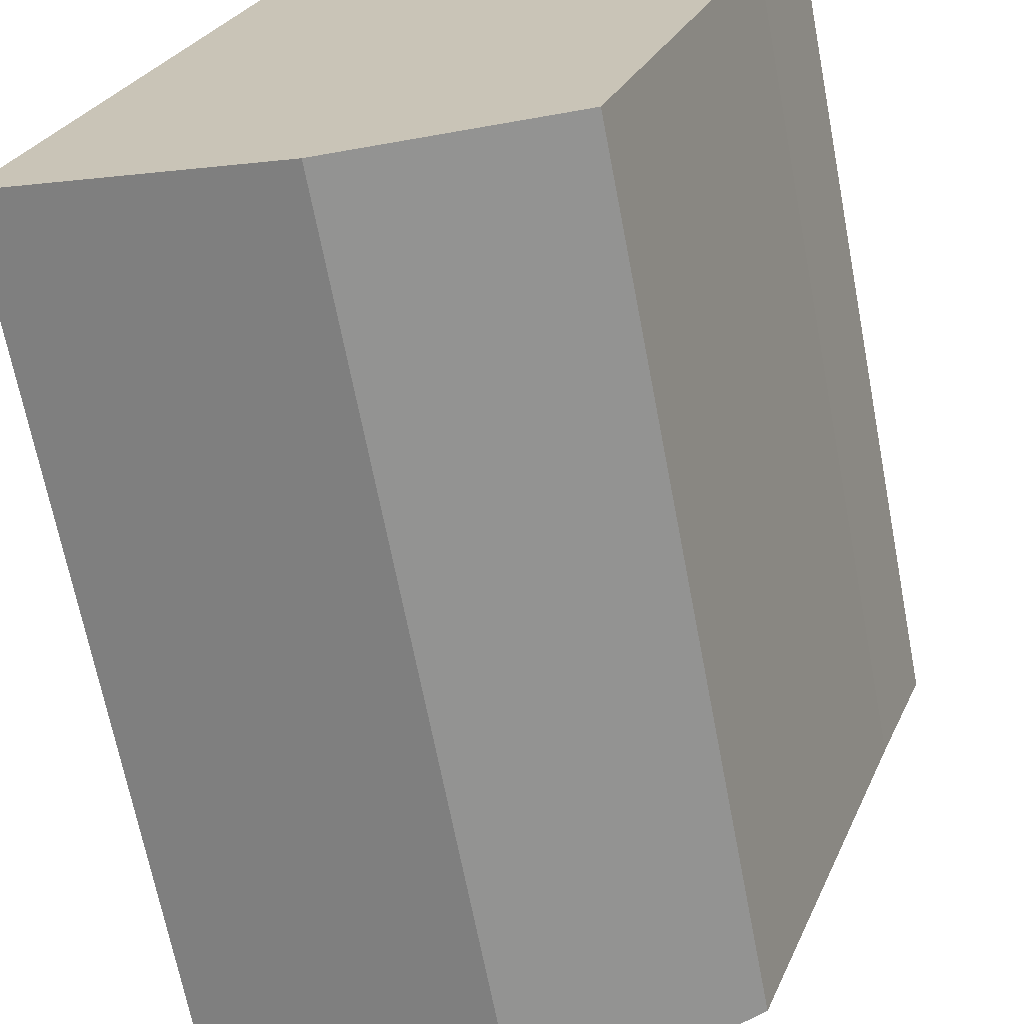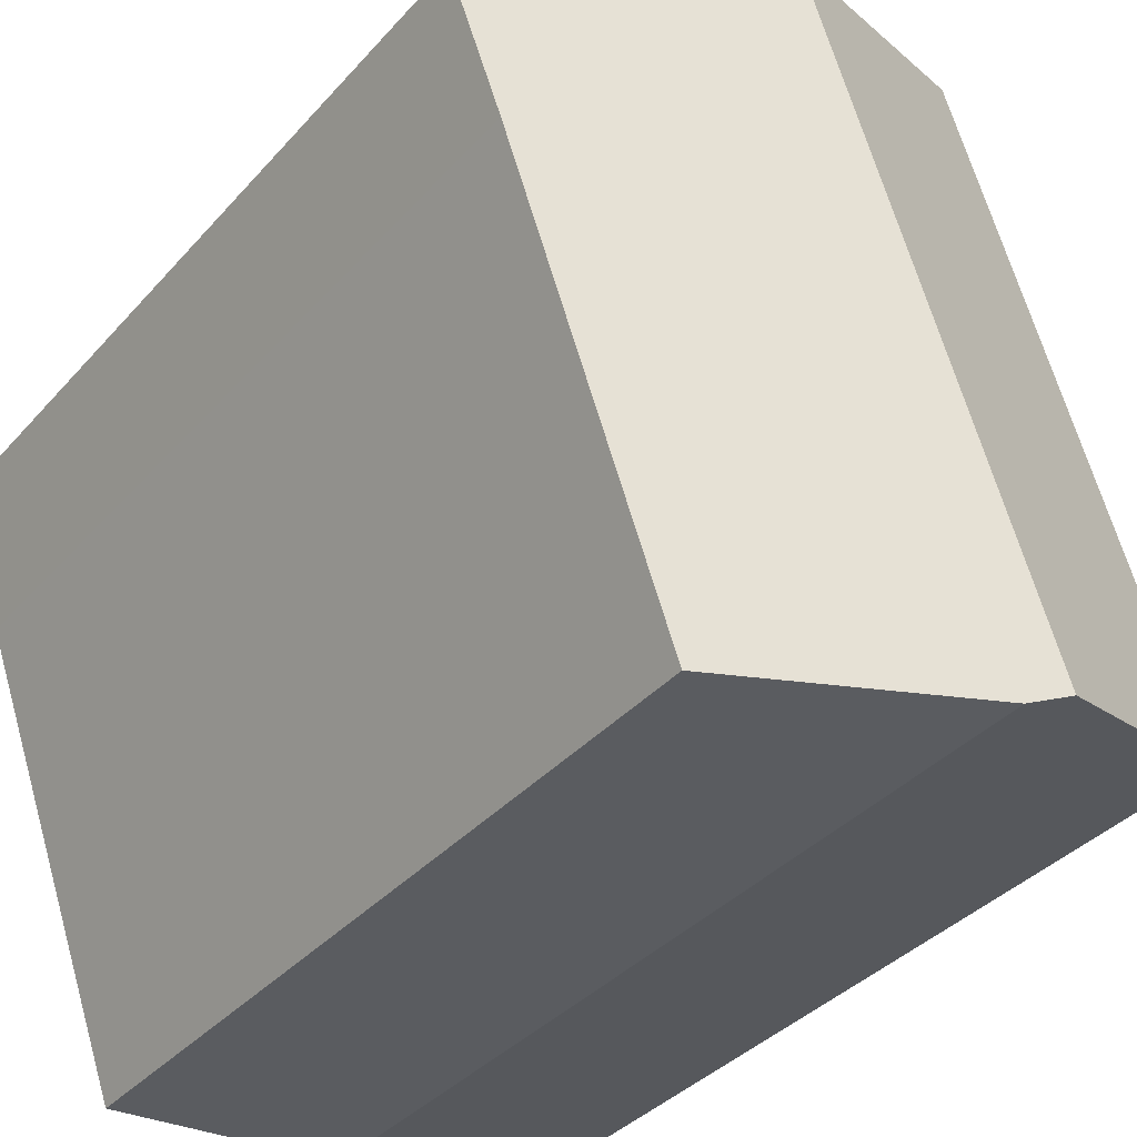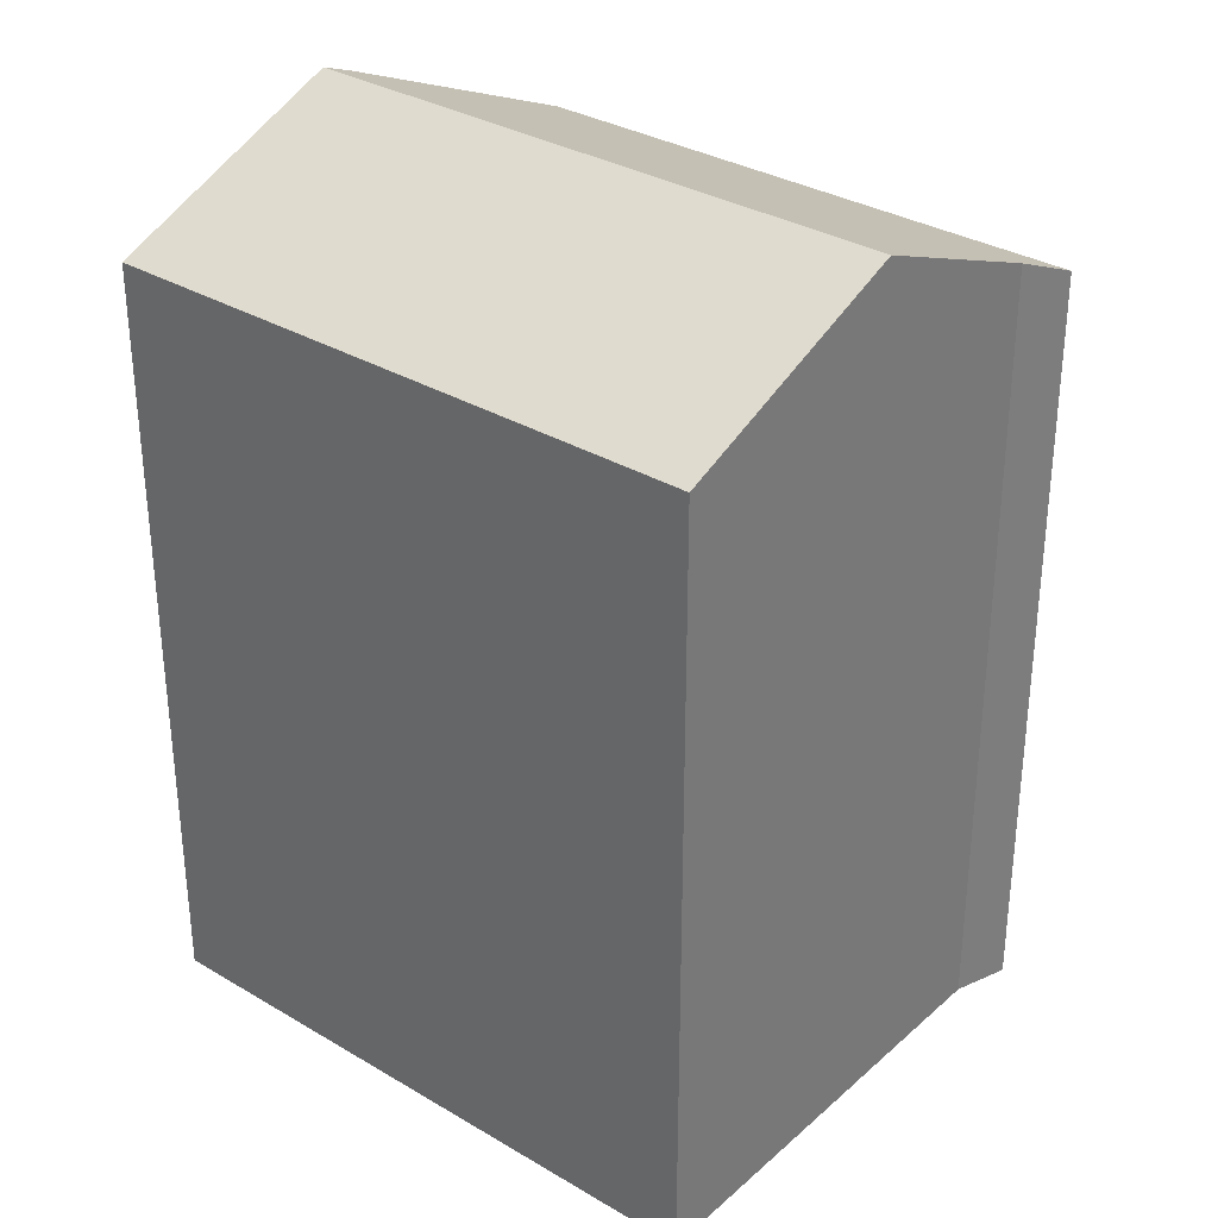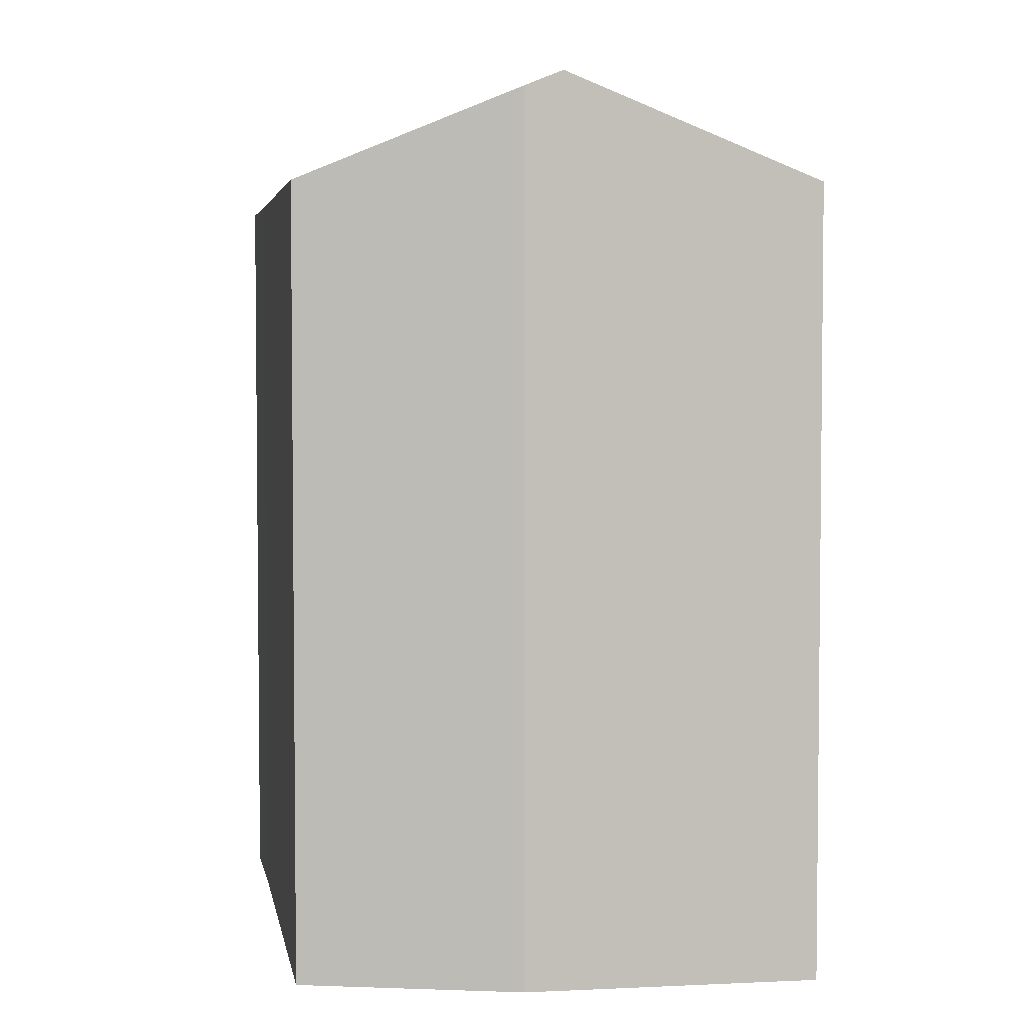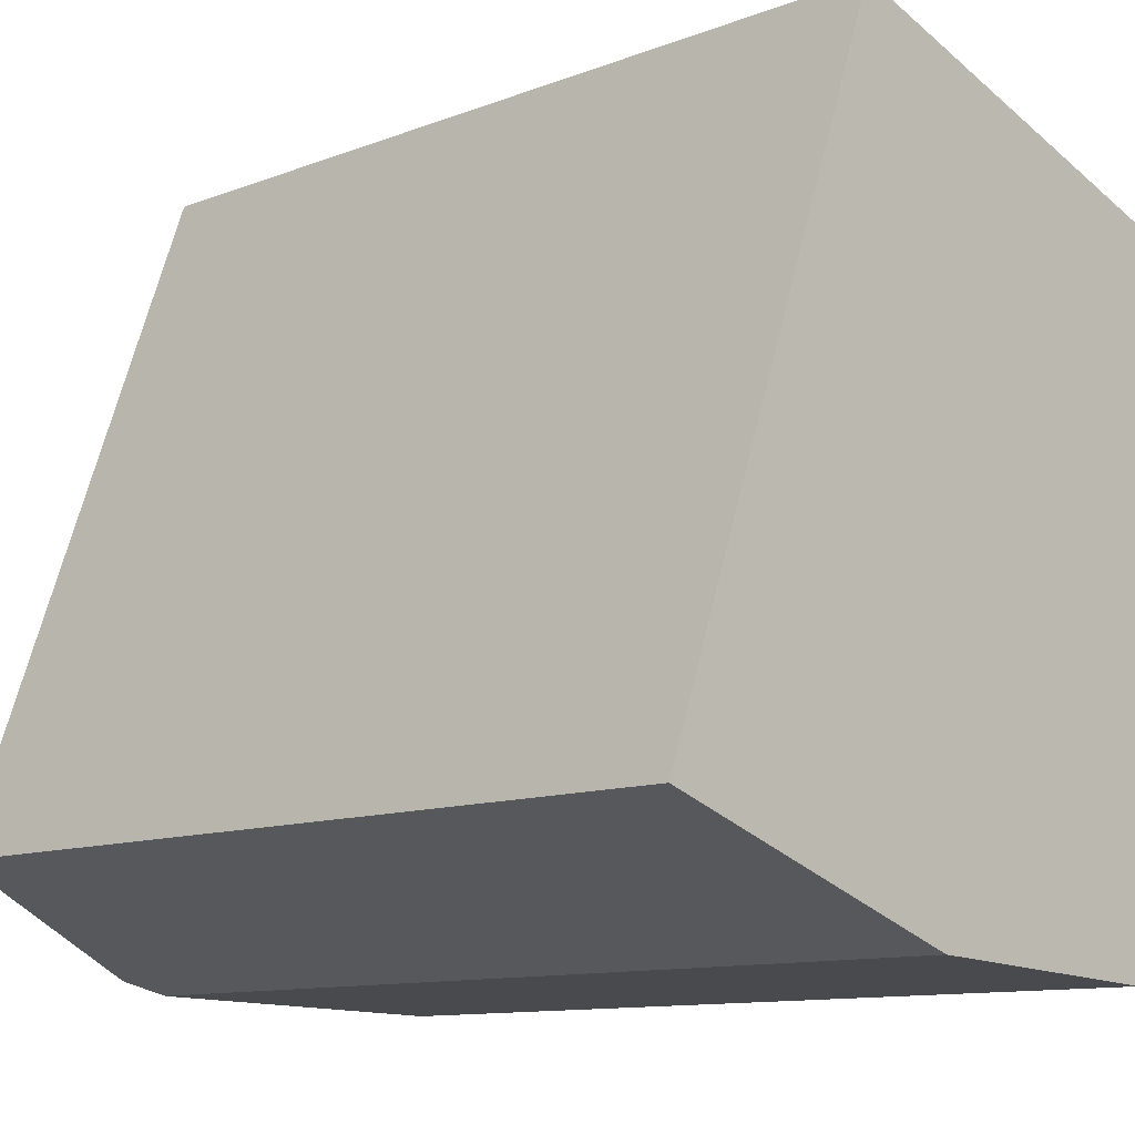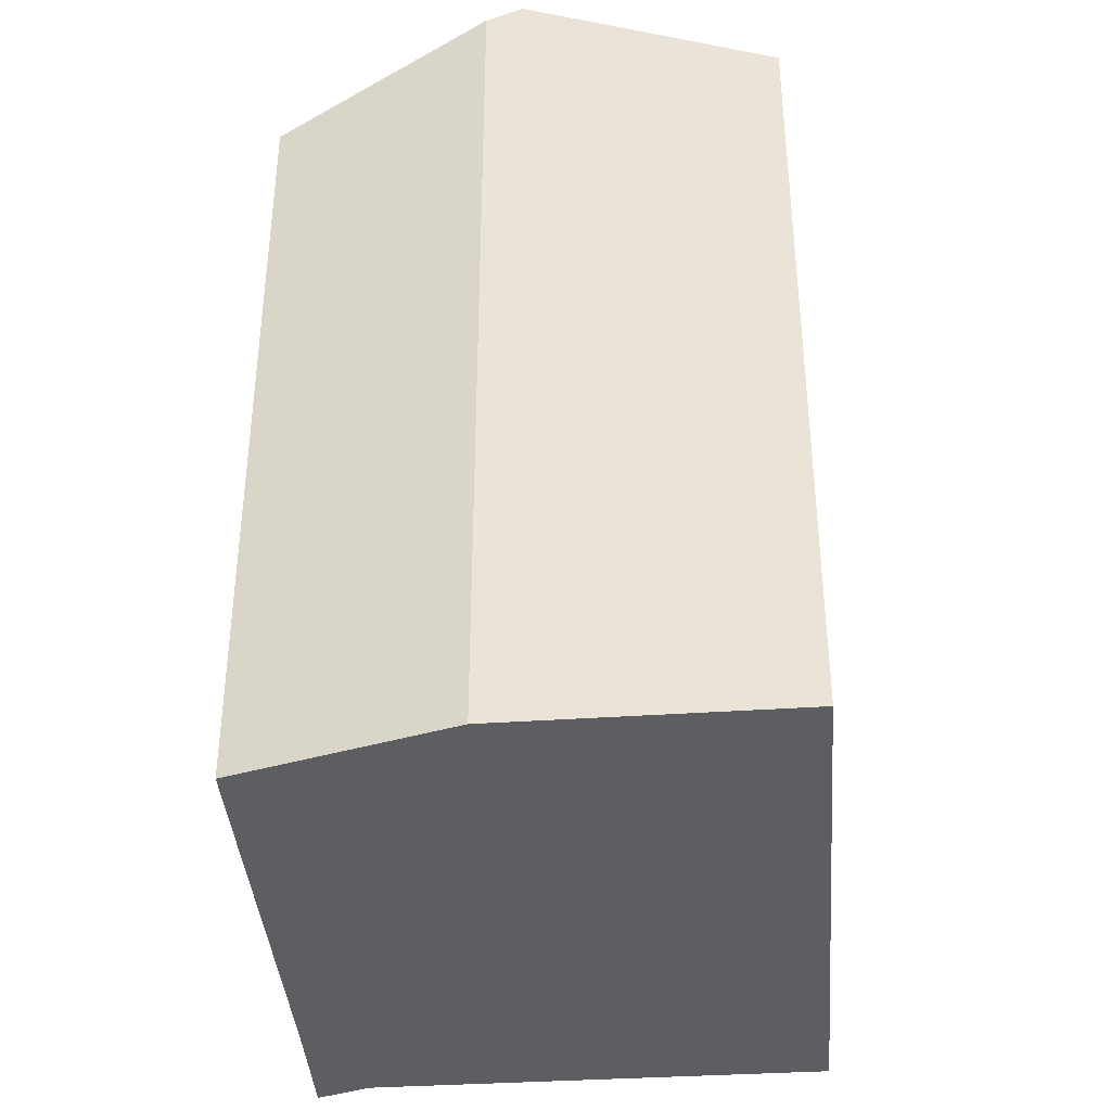
<metadata>
{"format":"obj","ext":"obj","renderer":"f3d","projection":"perspective","resolution":1024,"background":"white","views":[{"elev":-67.8,"azim":10.9,"up":"+Z"},{"elev":-36.2,"azim":144.5,"up":"+Z"},{"elev":32.5,"azim":-30.9,"up":"+Y"},{"elev":4.0,"azim":-169.7,"up":"+Y"},{"elev":-10.4,"azim":-44.8,"up":"+Z"},{"elev":-38.6,"azim":-155.9,"up":"+Y"}]}
</metadata>
<code>
v  5.203 -8.975e-16 14.66
v  11.65 -8.014e-16 13.09
v  5.432 -9.369e-16 15.3
v  4.423 -7.627e-16 12.46
v  0 0 0
v  16.62 -6.933e-16 11.32
v  18.09 -6.912e-16 11.29
v  17.66 -6.197e-16 10.12
v  16.87 -4.906e-16 8.011
v  6.234 1.33e-16 -2.172
v  12.97 1.743e-16 -2.847
v  7.143 1.524e-16 -2.489
v  16.62 20.8 11.32
v  6.235 22.91 -2.173
v  11.65 22.91 13.09
v  7.143 22.53 -2.49
v  12.97 20.28 -2.848
v  16.87 20.26 8.011
v  17.66 20.25 10.12
v  18.09 20.24 11.29
v  4.423 20.27 12.45
v  0.0004322 20.27 -0.0006422
v  5.204 20.27 14.66
v  5.433 20.27 15.3
g defaultobject
f 1 2 3
f 2 1 4
f 2 4 5
f 2 5 6
f 6 5 7
f 7 5 8
f 8 5 9
f 9 5 10
f 9 10 11
f 11 10 12
f 13 14 15
f 14 13 16
f 16 13 17
f 17 13 18
f 18 13 19
f 19 13 20
f 21 14 22
f 14 21 23
f 14 23 24
f 14 24 15
f 23 4 1
f 4 23 21
f 21 5 4
f 5 21 22
f 22 10 5
f 10 22 14
f 14 12 10
f 12 14 16
f 16 11 12
f 11 16 17
f 11 18 9
f 18 11 17
f 9 19 8
f 19 9 18
f 8 20 7
f 20 8 19
f 7 13 6
f 13 7 20
f 6 15 2
f 15 6 13
f 2 24 3
f 24 2 15
f 24 1 3
f 1 24 23

</code>
